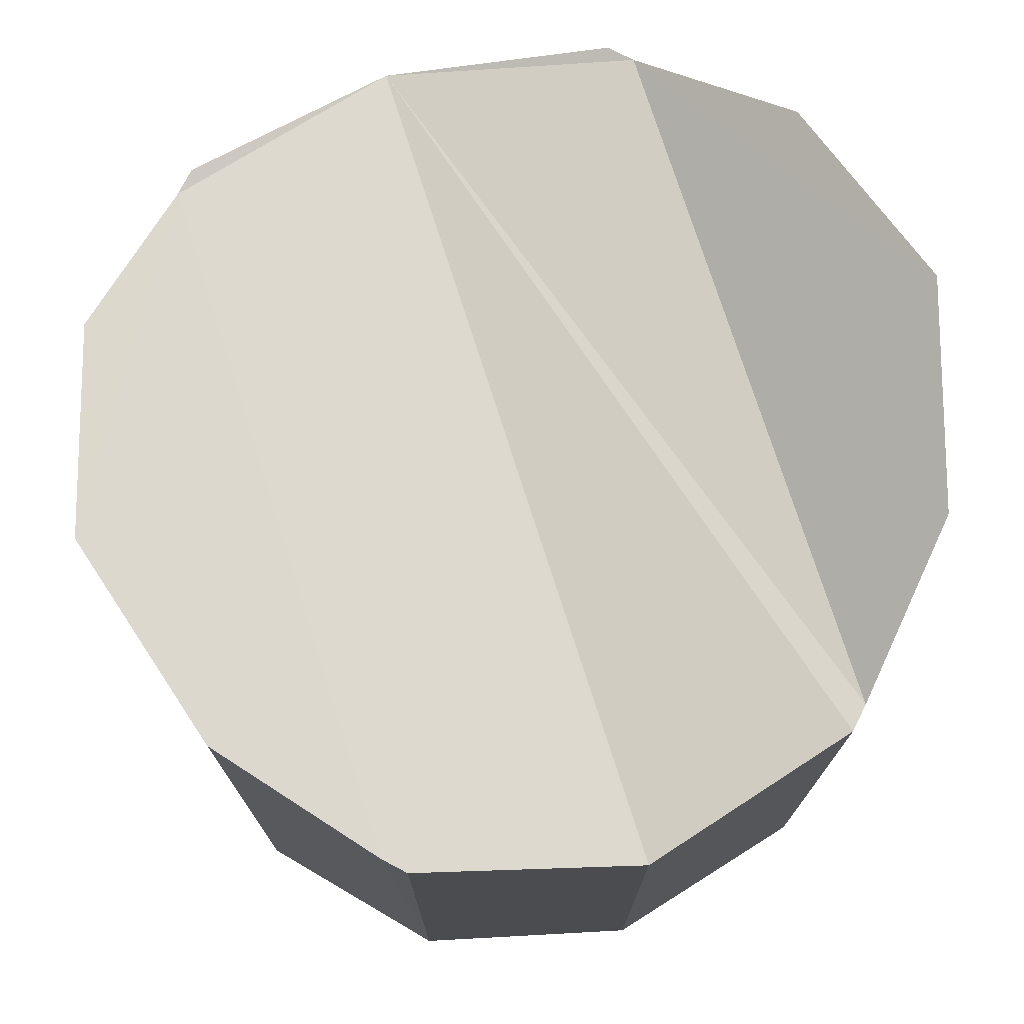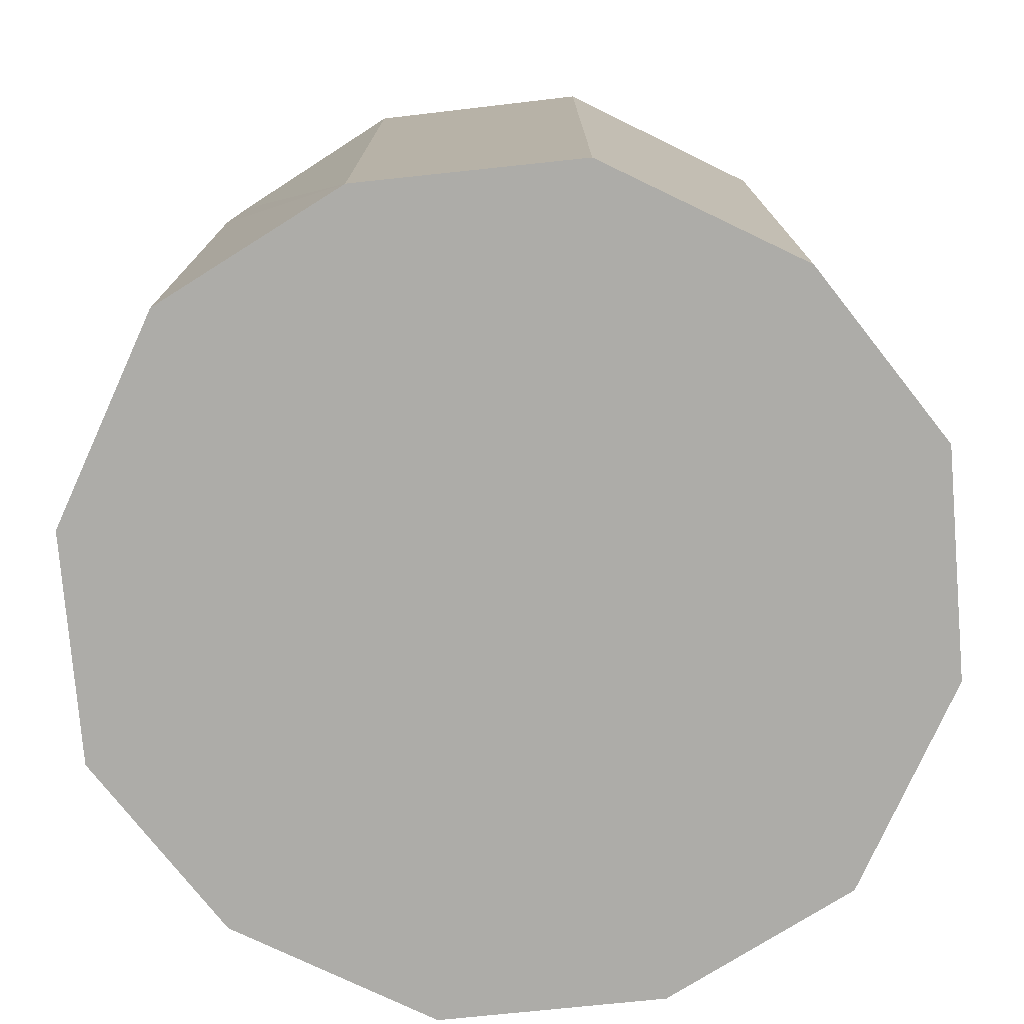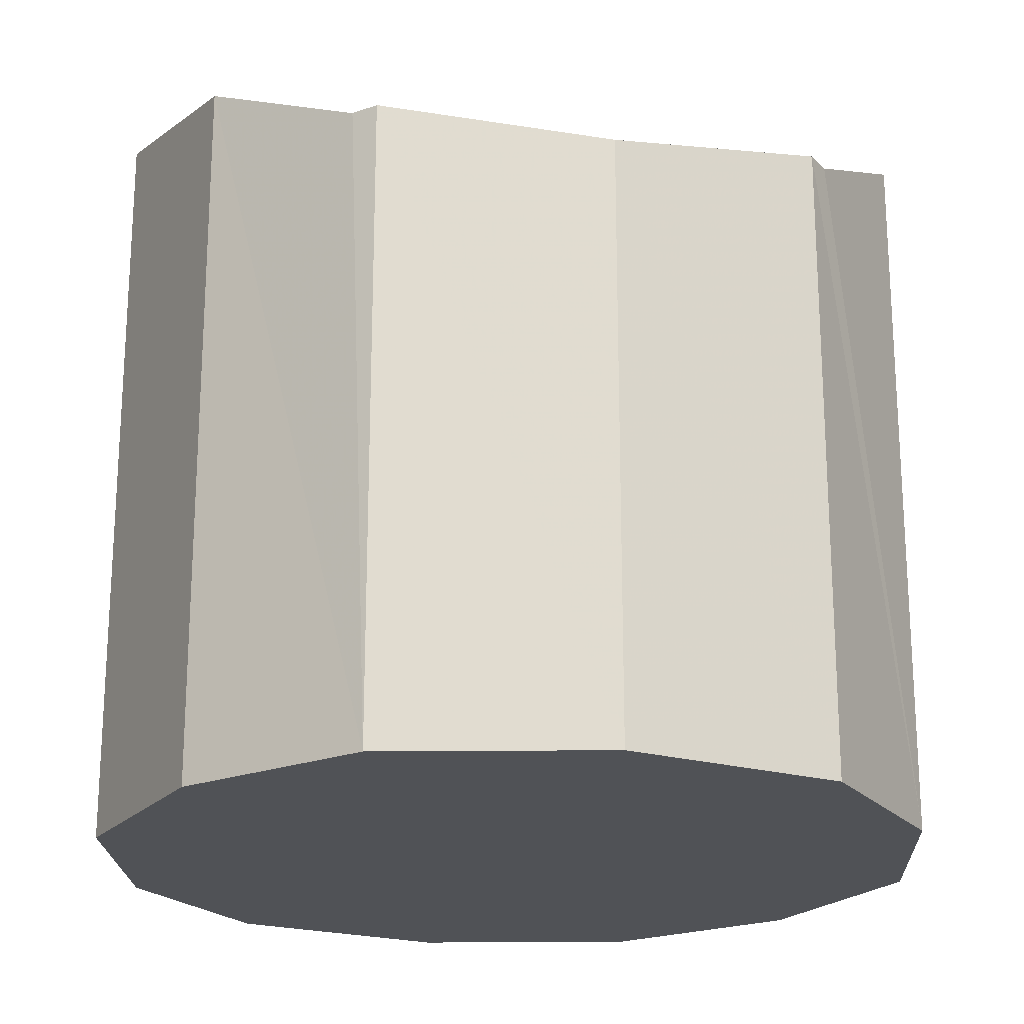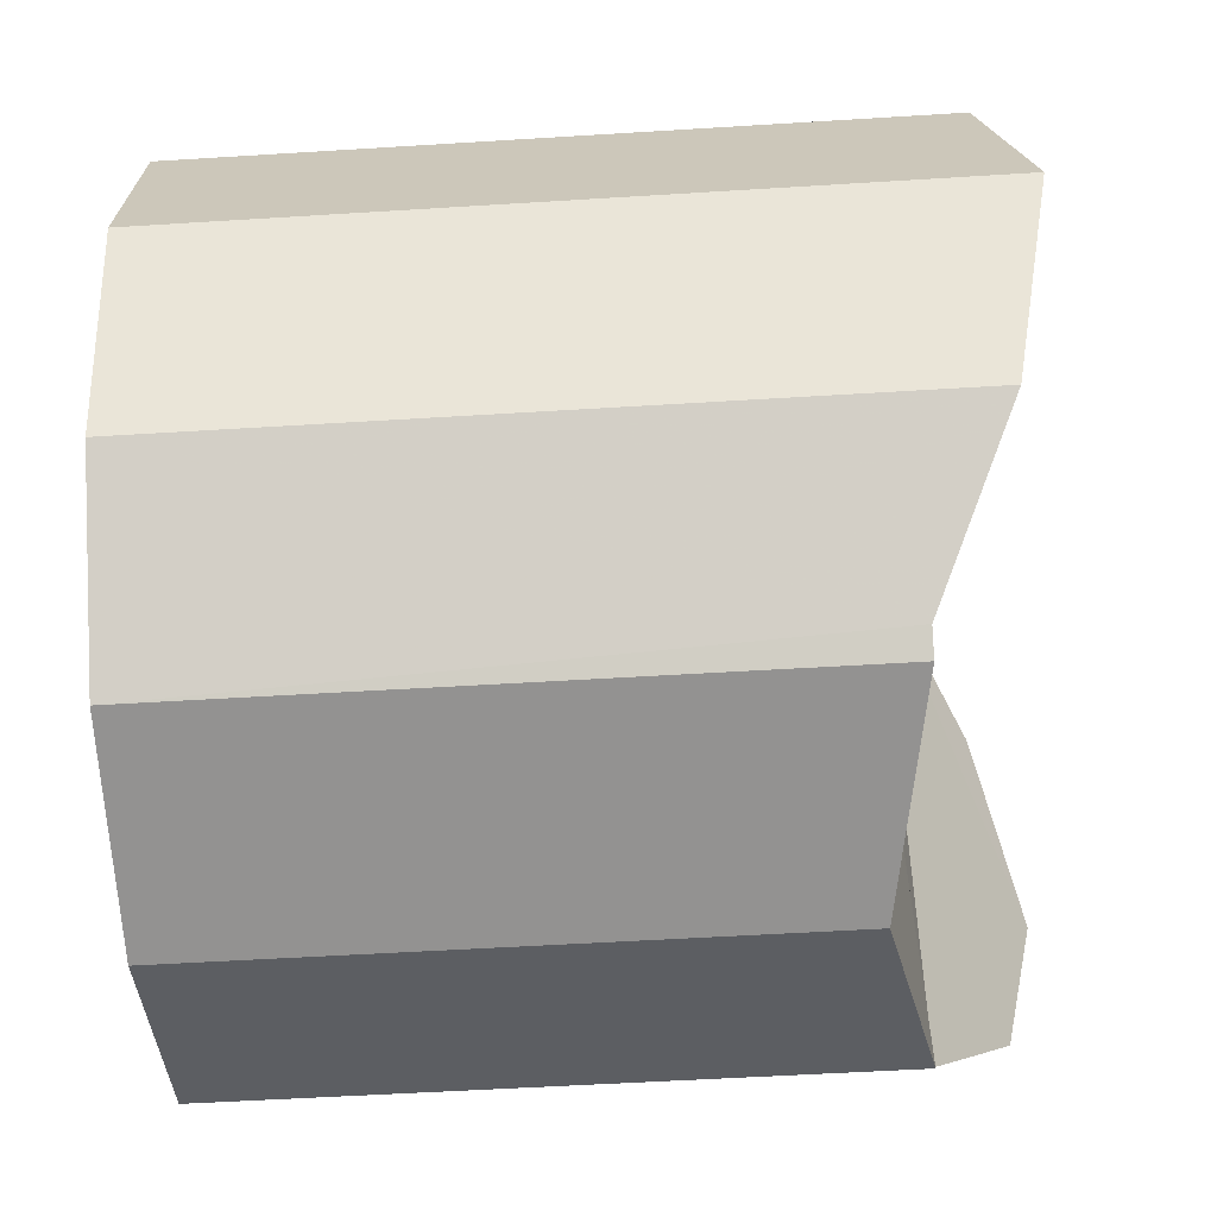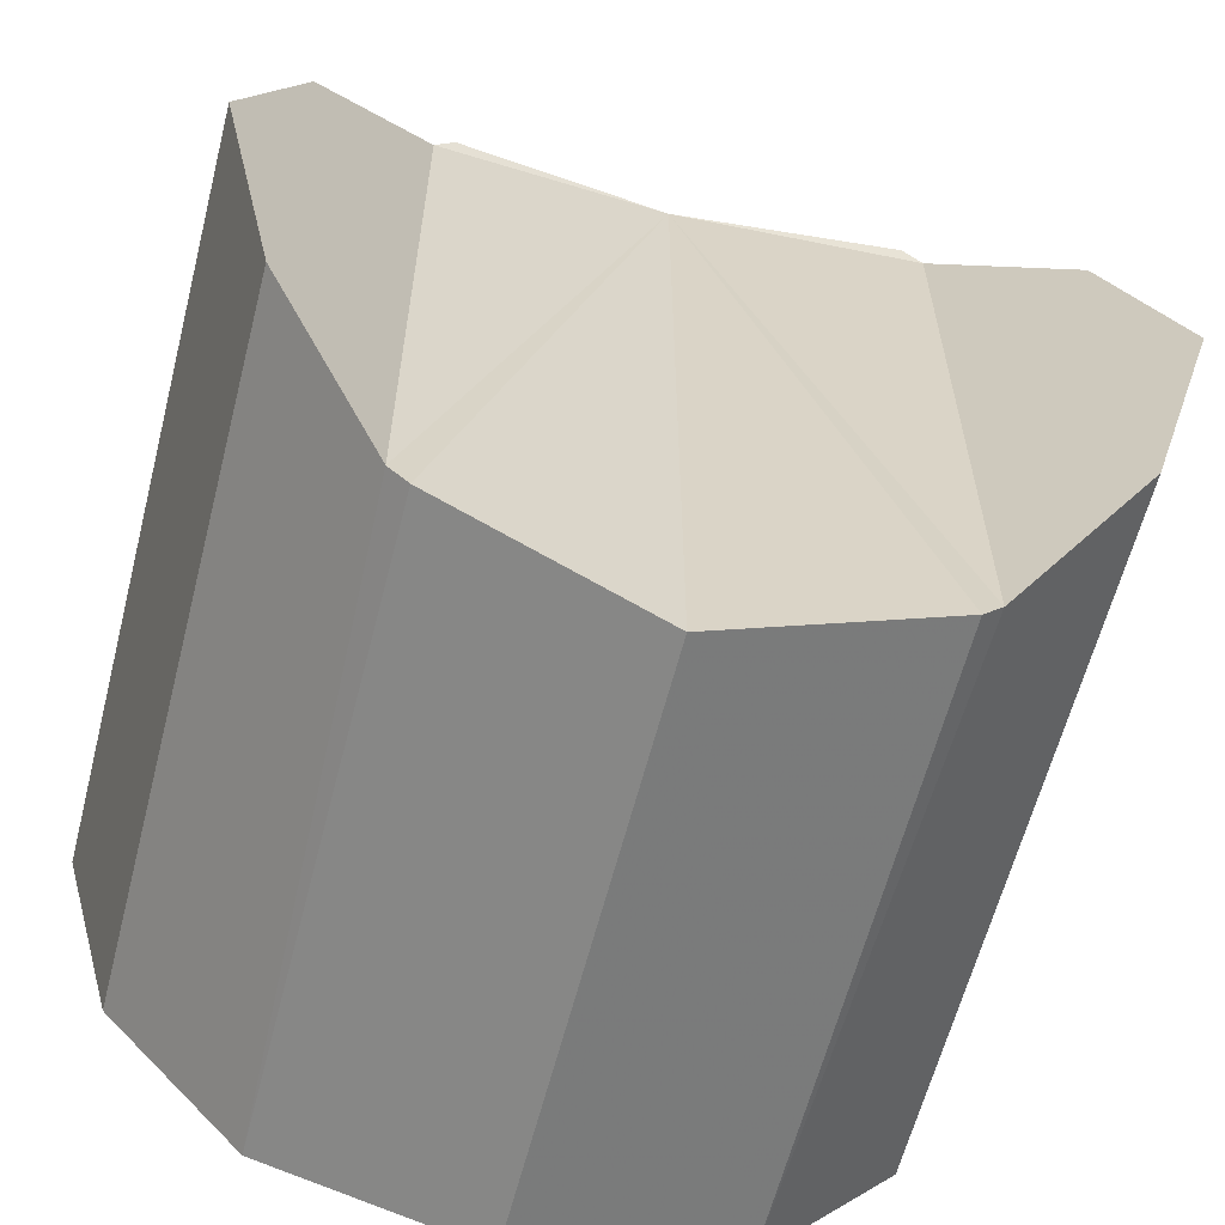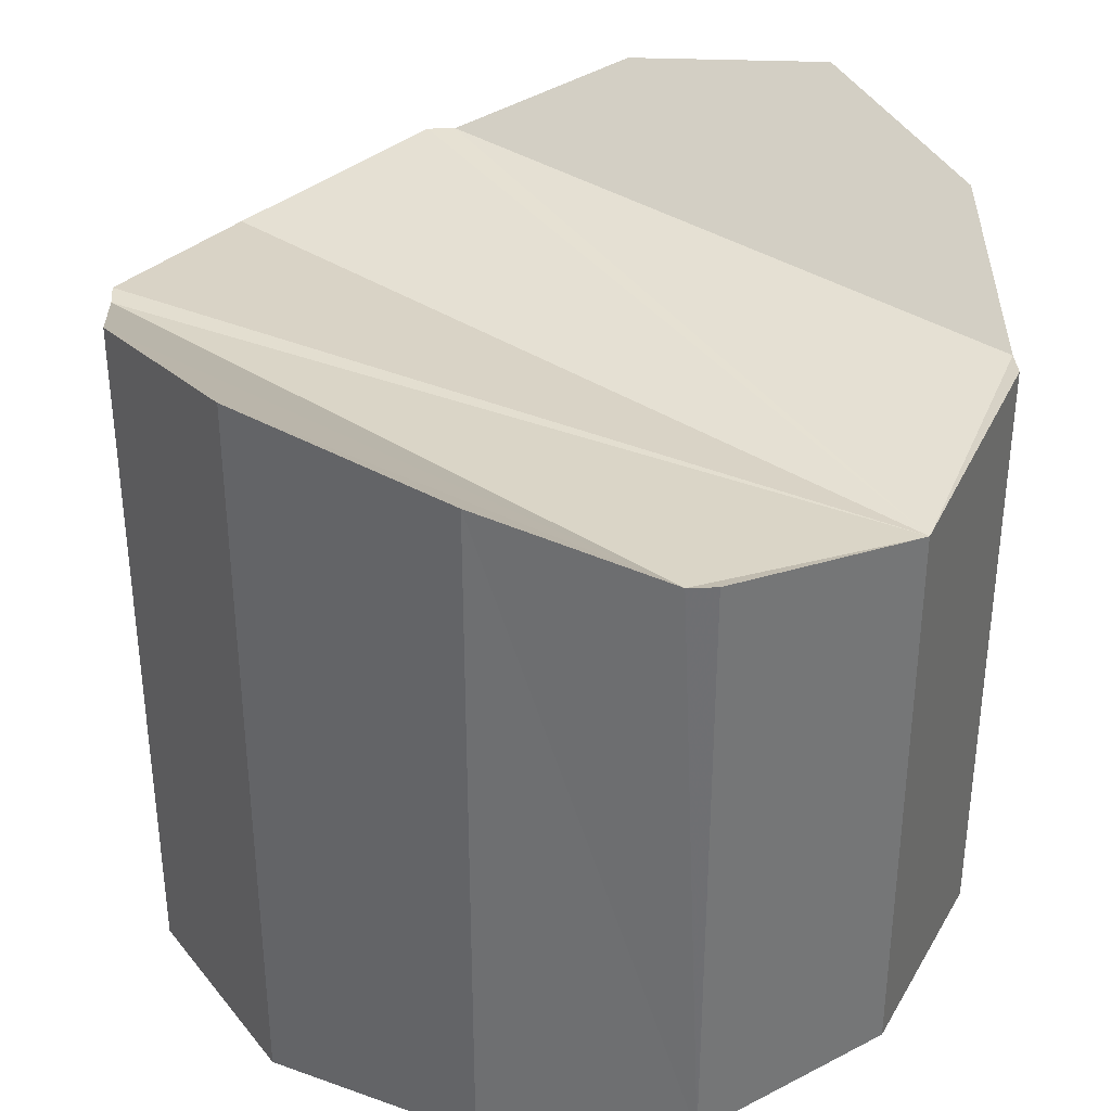
<metadata>
{"format":"obj","ext":"obj","renderer":"f3d","projection":"perspective","resolution":1024,"background":"white","views":[{"elev":74.9,"azim":162.3,"up":"+Y"},{"elev":-76.7,"azim":80.2,"up":"+Y"},{"elev":-21.0,"azim":-13.3,"up":"+Y"},{"elev":-52.1,"azim":93.9,"up":"+Z"},{"elev":-61.7,"azim":165.6,"up":"+Z"},{"elev":35.6,"azim":-49.0,"up":"+Y"}]}
</metadata>
<code>
o 7189
v 2174 1862 17.27
v 2174 1862 17.27
v 2174 1862 17.24
v 2174 1862 17.24
v 2174 1862 17.27
v 2174 1862 17.28
v 2174 1862 17.34
v 2174 1862 17.27
v 2174 1862 17.24
v 2174 1862 17.34
v 2174 1862 17.34
v 2174 1862 17.28
v 2175 1862 17.45
v 2174 1862 17.45
v 2174 1862 17.34
v 2175 1862 17.45
v 2174 1862 17.28
v 2174 1862 17.62
v 2174 1862 17.66
v 2174 1862 17.34
v 2175 1862 17.45
v 2174 1862 17.62
v 2174 1862 17.56
v 2174 1862 17.56
v 2174 1862 17.56
v 2174 1862 17.56
v 2174 1862 17.62
v 2174 1862 17.56
v 2174 1862 17.63
v 2174 1862 17.66
v 2174 1862 17.63
v 2174 1862 17.66
v 2174 1862 17.63
v 2174 1862 17.63
v 2174 1862 17.56
v 2174 1862 17.62
v 2174 1862 17.63
v 2174 1862 17.45
v 2174 1862 17.56
v 2174 1862 17.45
v 2174 1862 17.34
v 2174 1862 17.63
v 2174 1862 17.66
v 2174 1862 17.66
v 2174 1862 17.63
v 2174 1862 17.63
v 2174 1862 17.66
v 2174 1862 17.56
v 2174 1862 17.56
v 2174 1862 17.62
v 2174 1862 17.63
v 2174 1862 17.56
v 2174 1862 17.45
v 2174 1862 17.56
v 2175 1862 17.45
v 2175 1862 17.45
v 2174 1862 17.45
v 2174 1862 17.56
v 2174 1862 17.34
v 2174 1862 17.34
v 2174 1862 17.34
v 2174 1862 17.34
v 2174 1862 17.62
v 2174 1862 17.28
v 2174 1862 17.34
v 2174 1862 17.27
v 2174 1862 17.27
v 2174 1862 17.28
v 2174 1862 17.27
v 2174 1862 17.27
v 2174 1862 17.24
v 2174 1862 17.24
v 2174 1862 17.27
v 2174 1862 17.27
v 2174 1862 17.24
v 2174 1862 17.28
v 2174 1862 17.27
v 2174 1862 17.63
v 2174 1862 17.56
v 2174 1862 17.63
f 1 2 3
f 4 5 1
f 1 6 7
f 8 9 4
f 8 10 11
f 11 12 8
f 11 13 14
f 13 15 16
f 10 17 15
f 18 15 17
f 6 19 18
f 20 18 21
f 21 22 23
f 24 16 25
f 14 24 26
f 27 24 28
f 29 24 27
f 27 30 31
f 32 33 29
f 26 33 34
f 34 35 26
f 32 36 37
f 35 38 39
f 40 41 38
f 42 43 32
f 44 45 34
f 34 46 47
f 48 49 46
f 50 51 42
f 52 51 50
f 50 53 54
f 55 49 56
f 57 56 49
f 57 58 53
f 59 56 60
f 61 60 56
f 61 53 62
f 63 62 53
f 64 61 65
f 65 63 64
f 66 67 60
f 66 68 69
f 19 69 68
f 19 12 63
f 19 70 71
f 72 66 73
f 73 19 72
f 74 75 72
f 74 19 76
f 76 77 74
f 78 19 44
f 79 80 78

</code>
